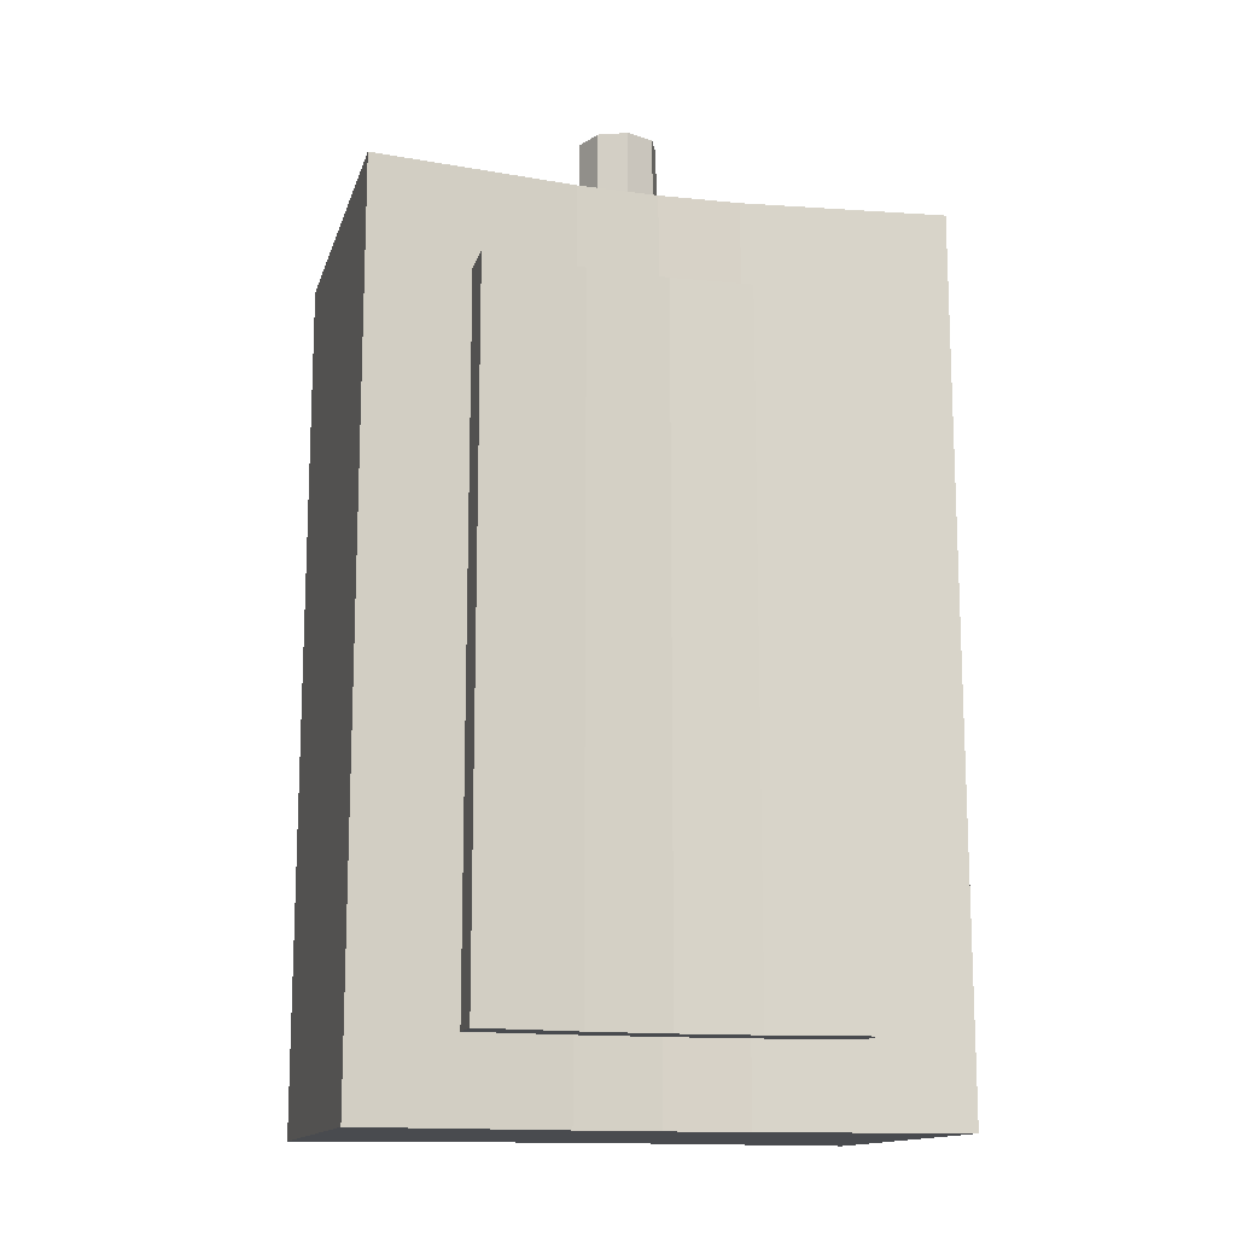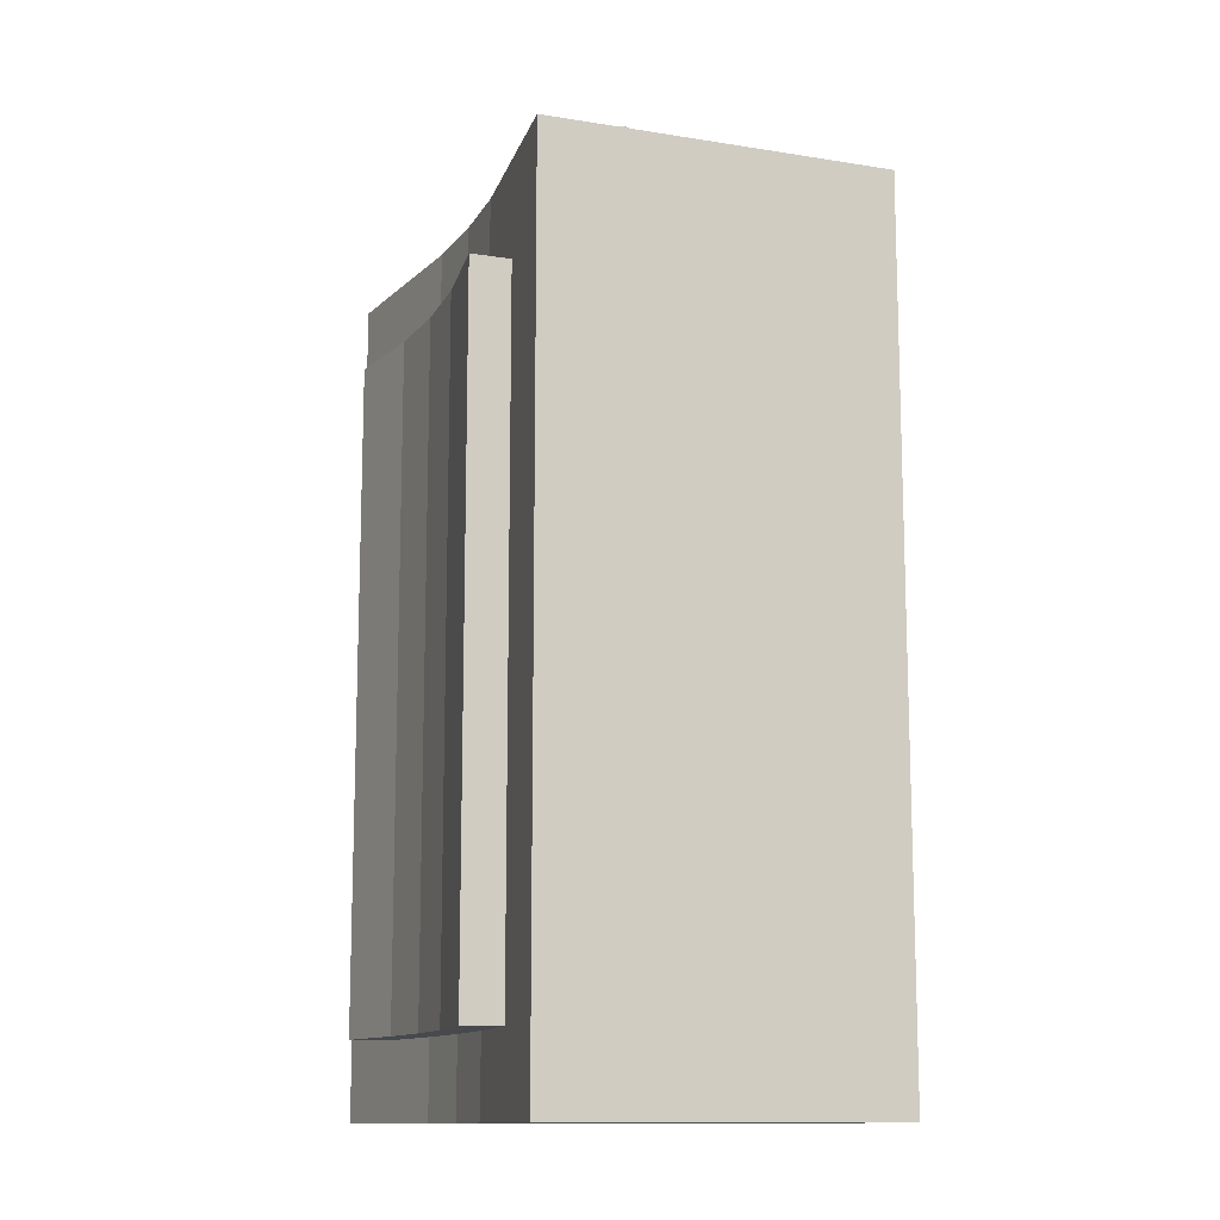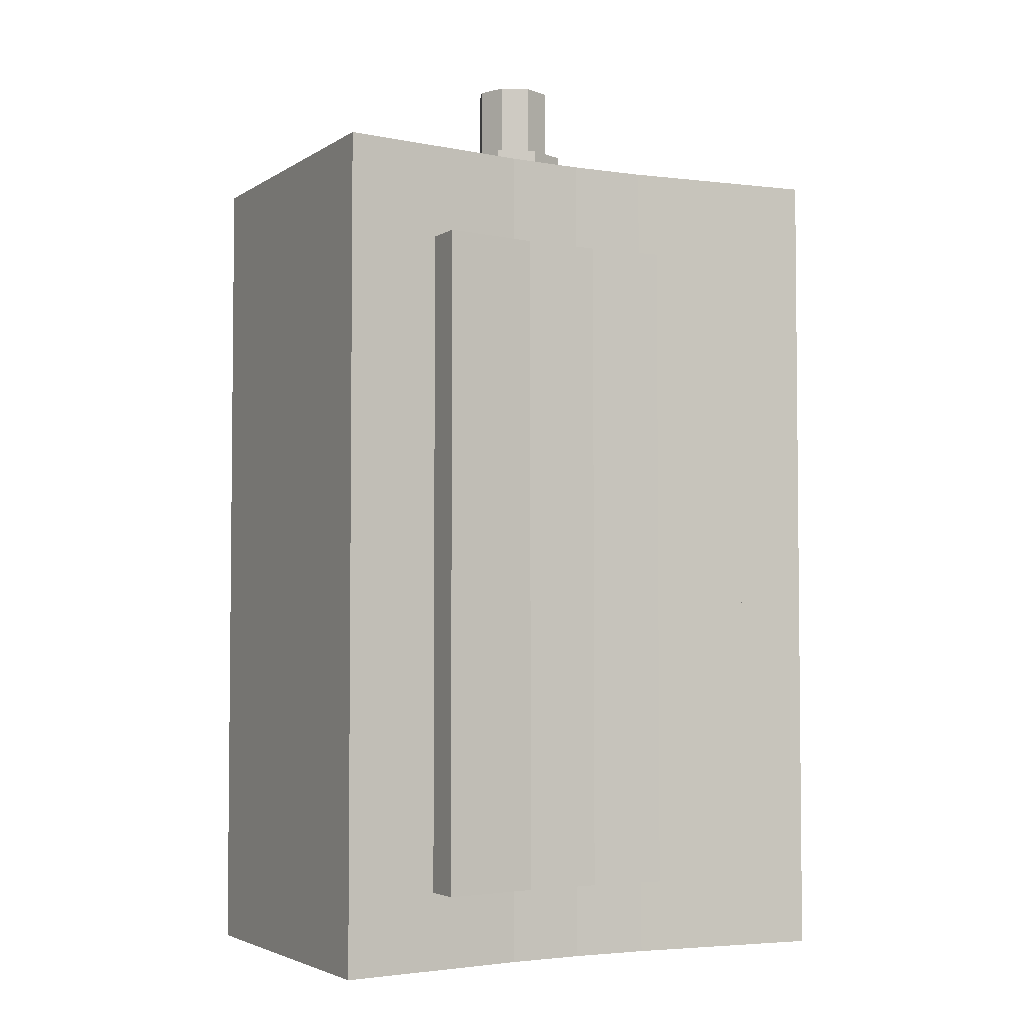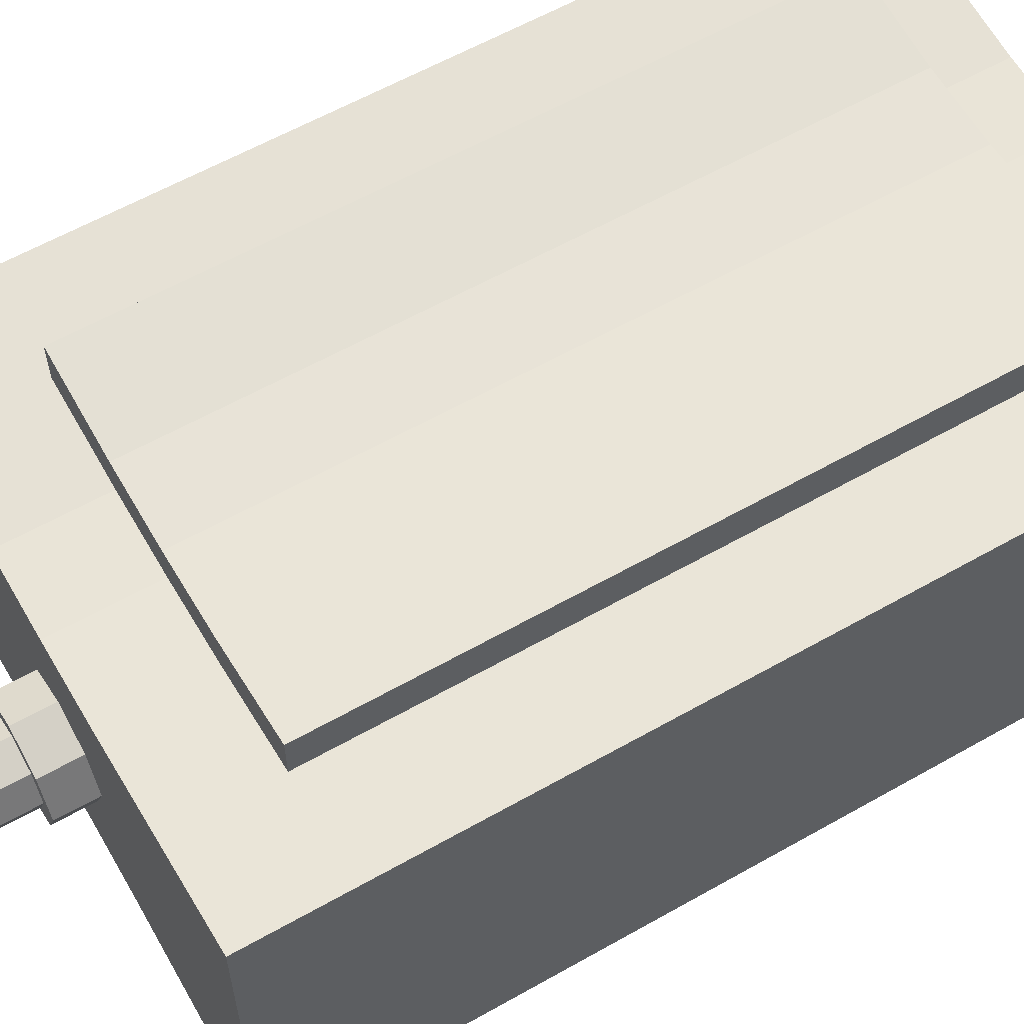
<metadata>
{"format":"obj","ext":"obj","renderer":"f3d","projection":"perspective","resolution":1024,"background":"white","views":[{"elev":-14.2,"azim":-14.7,"up":"+Y"},{"elev":-12.3,"azim":69.1,"up":"+Y"},{"elev":-3.7,"azim":-28.1,"up":"+Y"},{"elev":59.9,"azim":-120.2,"up":"+Z"}]}
</metadata>
<code>
o Circle
v 0.1669 0.3029 0.1313
v 0.1582 0.3029 0.1349
v 0.1546 0.3029 0.1437
v 0.1582 0.3029 0.1524
v 0.1669 0.3029 0.156
v 0.1757 0.3029 0.1524
v 0.1793 0.3029 0.1437
v 0.1757 0.3029 0.1349
v 0.1582 0.2793 0.1349
v 0.1669 0.2793 0.1313
v 0.1546 0.2793 0.1437
v 0.1582 0.2793 0.1524
v 0.1669 0.2793 0.156
v 0.1757 0.2793 0.1524
v 0.1793 0.2793 0.1437
v 0.1757 0.2793 0.1349
v 0.1547 0.2793 0.1315
v 0.1669 0.2793 0.1264
v 0.1497 0.2793 0.1437
v 0.1547 0.2793 0.1559
v 0.1669 0.2793 0.1609
v 0.1791 0.2793 0.1559
v 0.1842 0.2793 0.1437
v 0.1791 0.2793 0.1315
v 0.1547 0.2672 0.1315
v 0.1669 0.2672 0.1264
v 0.1497 0.2672 0.1437
v 0.1547 0.2672 0.1559
v 0.1669 0.2672 0.1609
v 0.1791 0.2672 0.1559
v 0.1842 0.2672 0.1437
v 0.1791 0.2672 0.1315
v 0.1422 0.2672 0.119
v 0.1669 0.2672 0.119
v 0.1422 0.2672 0.1437
v 0.1422 0.2672 0.1684
v 0.1669 0.2672 0.1684
v 0.1916 0.2672 0.1684
v 0.1916 0.2672 0.1437
v 0.1916 0.2672 0.119
v 0.1669 0.3029 0.1437
v 0.1422 -0.000473 0.119
v 0.1669 -0.000473 0.119
v 0.1422 -0.000473 0.1437
v 0.1422 -0.000473 0.1684
v 0.1669 -0.000473 0.1684
v 0.1916 -0.000473 0.1684
v 0.1916 -0.000473 0.1437
v 0.1916 -0.000473 0.119
v 0.1422 0.2672 0.09632
v 0.1669 0.2672 0.09721
v 0.1669 0.2672 0.1901
v 0.1422 0.2672 0.191
v 0.1916 0.2672 0.191
v 0.1916 0.2672 0.09632
v 0.1422 -0.000473 0.09632
v 0.1669 -0.000473 0.09721
v 0.1669 -0.000473 0.1901
v 0.1422 -0.000473 0.191
v 0.1916 -0.000473 0.191
v 0.1916 -0.000473 0.09632
v 0.08019 0.2672 0.1437
v 0.08019 0.2672 0.119
v 0.08019 0.2672 0.1684
v 0.2537 0.2672 0.1437
v 0.2537 0.2672 0.1684
v 0.2537 0.2672 0.119
v 0.08019 -0.000473 0.1437
v 0.08019 -0.000473 0.119
v 0.08019 -0.000473 0.1684
v 0.2537 -0.000473 0.1437
v 0.2537 -0.000473 0.1684
v 0.2537 -0.000473 0.119
v 0.2537 -0.000473 0.08935
v 0.2537 0.2672 0.08935
v 0.08019 0.2672 0.08935
v 0.08019 -0.000473 0.08935
v 0.2537 -0.000473 0.198
v 0.2537 0.2672 0.198
v 0.08019 -0.000473 0.198
v 0.08019 0.2672 0.198
v 0.1669 0.008238 0.09721
v 0.1669 0.2585 0.09721
v 0.1422 0.2585 0.09632
v 0.1422 0.008238 0.09632
v 0.1916 0.008238 0.09632
v 0.1916 0.2585 0.09632
v 0.1916 0.008238 0.191
v 0.1916 0.2585 0.191
v 0.1422 0.008238 0.191
v 0.1422 0.2585 0.191
v 0.1669 0.2585 0.1901
v 0.1669 0.008238 0.1901
v 0.08019 0.2585 0.119
v 0.08019 0.008238 0.119
v 0.2537 0.008238 0.119
v 0.2537 0.2585 0.119
v 0.2537 0.008238 0.1684
v 0.2537 0.2585 0.1684
v 0.2537 0.2585 0.1437
v 0.2537 0.008238 0.1437
v 0.08019 0.008238 0.1684
v 0.08019 0.2585 0.1684
v 0.08019 0.2585 0.1437
v 0.08019 0.008238 0.1437
v 0.08019 0.2585 0.08935
v 0.08019 0.008238 0.08935
v 0.2537 0.008238 0.08935
v 0.2537 0.2585 0.08935
v 0.2537 0.008238 0.198
v 0.2537 0.2585 0.198
v 0.08019 0.008238 0.198
v 0.08019 0.2585 0.198
v 0.1112 -0.000473 0.1437
v 0.1112 -0.000473 0.119
v 0.1112 0.2672 0.1945
v 0.1112 0.2672 0.1684
v 0.1112 -0.000473 0.1684
v 0.1112 -0.000473 0.1945
v 0.1112 0.2672 0.09284
v 0.1112 -0.000473 0.09284
v 0.1112 0.2672 0.1437
v 0.1112 0.2672 0.119
v 0.1112 0.2585 0.1945
v 0.1112 0.008238 0.1945
v 0.1112 0.008238 0.09284
v 0.1112 0.2585 0.09284
v 0.2227 0.2672 0.1945
v 0.2227 0.2672 0.1684
v 0.2227 0.2672 0.1437
v 0.2227 0.2672 0.119
v 0.2227 -0.000473 0.09284
v 0.2227 0.2672 0.09284
v 0.2227 -0.000473 0.1945
v 0.2227 -0.000473 0.1684
v 0.2227 -0.000473 0.1437
v 0.2227 -0.000473 0.119
v 0.2227 0.008238 0.1945
v 0.2227 0.2585 0.1945
v 0.2227 0.2585 0.09284
v 0.2227 0.008238 0.09284
v 0.1669 0.02426 0.09721
v 0.1669 0.237 0.09721
v 0.1422 0.237 0.09632
v 0.1422 0.02426 0.09632
v 0.1916 0.02426 0.09632
v 0.1916 0.237 0.09632
v 0.1916 0.02426 0.191
v 0.1916 0.237 0.191
v 0.1422 0.02426 0.191
v 0.1422 0.237 0.191
v 0.1669 0.237 0.1901
v 0.1669 0.02426 0.1901
v 0.08019 0.237 0.119
v 0.08019 0.02426 0.119
v 0.2537 0.02426 0.119
v 0.2537 0.237 0.119
v 0.2537 0.02426 0.1684
v 0.2537 0.237 0.1684
v 0.2537 0.237 0.1437
v 0.2537 0.02426 0.1437
v 0.08019 0.02426 0.1684
v 0.08019 0.237 0.1684
v 0.08019 0.237 0.1437
v 0.08019 0.02426 0.1437
v 0.08019 0.237 0.08935
v 0.08019 0.02426 0.08935
v 0.2537 0.02426 0.08935
v 0.2537 0.237 0.08935
v 0.2537 0.02426 0.198
v 0.2537 0.237 0.198
v 0.08019 0.02426 0.198
v 0.08019 0.237 0.198
v 0.1112 0.237 0.09284
v 0.1112 0.02426 0.09284
v 0.1112 0.02426 0.1945
v 0.1112 0.237 0.1945
v 0.2227 0.02426 0.09284
v 0.2227 0.237 0.09284
v 0.2227 0.237 0.1945
v 0.2227 0.02426 0.1945
v 0.1669 0.02426 0.08568
v 0.1669 0.237 0.08568
v 0.1422 0.237 0.08457
v 0.1422 0.02426 0.08457
v 0.1916 0.02426 0.08457
v 0.1916 0.237 0.08457
v 0.1916 0.02426 0.2028
v 0.1916 0.237 0.2028
v 0.1422 0.02426 0.2028
v 0.1422 0.237 0.2028
v 0.1669 0.237 0.2017
v 0.1669 0.02426 0.2017
v 0.1112 0.237 0.08021
v 0.1112 0.02426 0.08021
v 0.1112 0.02426 0.2071
v 0.1112 0.237 0.2071
v 0.2227 0.02426 0.08021
v 0.2227 0.237 0.08021
v 0.2227 0.237 0.2071
v 0.2227 0.02426 0.2071
v 0.08019 0.2306 0.119
v 0.08019 0.03069 0.119
v 0.2537 0.03069 0.119
v 0.2537 0.2306 0.119
v 0.2537 0.03069 0.1684
v 0.2537 0.2306 0.1684
v 0.2537 0.2306 0.1437
v 0.2537 0.03069 0.1437
v 0.08019 0.03069 0.1684
v 0.08019 0.2306 0.1684
v 0.08019 0.2306 0.1437
v 0.08019 0.03069 0.1437
v 0.08019 0.2306 0.08935
v 0.08019 0.03069 0.08935
v 0.2537 0.03069 0.08935
v 0.2537 0.2306 0.08935
v 0.2537 0.03069 0.198
v 0.2537 0.2306 0.198
v 0.08019 0.03069 0.198
v 0.08019 0.2306 0.198
v 0.1112 0.2306 0.09284
v 0.1112 0.03069 0.09284
v 0.1112 0.03069 0.1945
v 0.1112 0.2306 0.1945
v 0.2227 0.03069 0.09284
v 0.2227 0.2306 0.09284
v 0.2227 0.2306 0.1945
v 0.2227 0.03069 0.1945
v 0.1669 0.03069 0.08568
v 0.1669 0.2306 0.08568
v 0.1422 0.2306 0.08457
v 0.1422 0.03069 0.08457
v 0.1916 0.03069 0.08457
v 0.1916 0.2306 0.08457
v 0.1916 0.03069 0.2028
v 0.1916 0.2306 0.2028
v 0.1422 0.03069 0.2028
v 0.1422 0.2306 0.2028
v 0.1669 0.2306 0.2017
v 0.1669 0.03069 0.2017
v 0.1112 0.2306 0.08021
v 0.1112 0.03069 0.08021
v 0.1112 0.03069 0.2071
v 0.1112 0.2306 0.2071
v 0.2227 0.03069 0.08021
v 0.2227 0.2306 0.08021
v 0.2227 0.2306 0.2071
v 0.2227 0.03069 0.2071
v 0.1422 0.02426 0.1969
v 0.1112 0.02426 0.2008
v 0.2227 0.02426 0.2008
v 0.2227 0.237 0.2008
v 0.1669 0.237 0.1959
v 0.1422 0.237 0.1969
v 0.1916 0.02426 0.1969
v 0.1669 0.02426 0.1959
v 0.1916 0.237 0.1969
v 0.1112 0.237 0.2008
v 0.1112 0.03069 0.2008
v 0.1112 0.2306 0.2008
v 0.2227 0.2306 0.2008
v 0.2227 0.03069 0.2008
v 0.1112 0.02426 0.08653
v 0.1422 0.02426 0.09044
v 0.1669 0.02426 0.09144
v 0.1916 0.02426 0.09044
v 0.1112 0.237 0.08653
v 0.1422 0.237 0.09044
v 0.1916 0.237 0.09044
v 0.2227 0.237 0.08653
v 0.1669 0.237 0.09144
v 0.2227 0.02426 0.08653
v 0.2227 0.03069 0.08653
v 0.2227 0.2306 0.08653
v 0.1112 0.2306 0.08653
v 0.1112 0.03069 0.08653
v 0.1669 -0.000473 0.1437
v 0.08795 -0.000473 0.119
v 0.08795 0.2672 0.1971
v 0.08795 -0.000473 0.1684
v 0.08795 0.2672 0.09022
v 0.08795 0.2672 0.1437
v 0.08795 0.2585 0.1971
v 0.08795 0.008238 0.1971
v 0.08795 0.008238 0.09022
v 0.08795 0.2585 0.09022
v 0.08795 0.02426 0.09022
v 0.08795 0.237 0.09022
v 0.08795 0.237 0.1971
v 0.08795 0.02426 0.1971
v 0.08795 0.2306 0.1971
v 0.08795 0.03069 0.1971
v 0.08795 0.03069 0.09022
v 0.08795 0.2306 0.09022
v 0.08795 -0.000473 0.1437
v 0.08795 0.2672 0.1684
v 0.08795 -0.000473 0.1971
v 0.08795 -0.000473 0.09022
v 0.08795 0.2672 0.119
v 0.2459 0.2672 0.1684
v 0.2459 0.2672 0.119
v 0.2459 -0.000473 0.09022
v 0.2459 -0.000473 0.1684
v 0.2459 0.008238 0.1971
v 0.2459 0.2585 0.1971
v 0.2459 0.2585 0.09022
v 0.2459 0.008238 0.09022
v 0.2459 0.237 0.09022
v 0.2459 0.02426 0.09022
v 0.2459 0.02426 0.1971
v 0.2459 0.237 0.1971
v 0.2459 0.03069 0.1971
v 0.2459 0.2306 0.1971
v 0.2459 0.2306 0.09022
v 0.2459 0.03069 0.09022
v 0.2459 0.2672 0.1971
v 0.2459 0.2672 0.1437
v 0.2459 0.2672 0.09022
v 0.2459 -0.000473 0.1971
v 0.2459 -0.000473 0.1437
v 0.2459 -0.000473 0.119
f 41 7 6 5
f 13 14 22 21
f 2 3 11 9
f 7 8 16 15
f 5 6 14 13
f 3 4 12 11
f 1 2 9 10
f 8 1 10 16
f 6 7 15 14
f 4 5 13 12
f 11 12 20 19
f 10 9 17 18
f 16 10 18 24
f 14 15 23 22
f 12 13 21 20
f 9 11 19 17
f 15 16 24 23
f 23 24 32 31
f 21 22 30 29
f 19 20 28 27
f 18 17 25 26
f 24 18 26 32
f 22 23 31 30
f 20 21 29 28
f 17 19 27 25
f 30 31 39 38
f 28 29 37 36
f 25 27 35 33
f 31 32 40 39
f 29 30 38 37
f 27 28 36 35
f 26 25 33 34
f 32 26 34 40
f 3 41 5 4
f 1 8 7 41
f 2 1 41 3
f 43 49 61 57
f 42 43 57 56
f 300 283 62 63
f 36 37 52 53
f 287 282 76 106
f 281 296 68 70
f 298 281 70 80
f 297 280 81 64
f 82 85 56 57
f 86 82 57 61
f 90 93 58 59
f 93 88 60 58
f 34 33 50 51
f 47 46 58 60
f 40 34 51 55
f 296 279 69 68
f 37 38 54 52
f 317 301 66 79
f 318 302 67 65
f 46 45 59 58
f 98 101 71 72
f 95 105 68 69
f 101 96 73 71
f 97 67 75 109
f 105 102 70 68
f 98 72 78 110
f 95 69 77 107
f 103 64 81 113
f 279 299 77 69
f 308 303 74 108
f 283 297 64 62
f 282 300 63 76
f 306 317 79 111
f 321 304 72 71
f 285 298 80 112
f 322 321 71 73
f 302 319 75 67
f 301 318 65 66
f 304 320 78 72
f 303 322 73 74
f 280 284 113 81
f 291 285 112 172
f 320 305 110 78
f 312 306 111 171
f 319 307 109 75
f 310 308 108 168
f 70 102 112 80
f 163 103 113 173
f 63 94 106 76
f 155 95 107 167
f 66 99 111 79
f 158 98 110 170
f 62 64 103 104
f 165 162 102 105
f 73 96 108 74
f 157 97 109 169
f 65 67 97 100
f 161 156 96 101
f 63 62 104 94
f 155 165 105 95
f 66 65 100 99
f 158 161 101 98
f 52 54 89 92
f 153 148 88 93
f 53 52 92 91
f 150 153 93 90
f 55 51 83 87
f 146 142 82 86
f 51 50 84 83
f 142 145 85 82
f 299 286 107 77
f 289 287 106 166
f 144 84 127 174
f 56 85 126 121
f 150 90 125 176
f 53 91 124 116
f 90 59 119 125
f 50 33 123 120
f 35 36 117 122
f 42 56 121 115
f 44 42 115 114
f 36 53 116 117
f 59 45 118 119
f 45 44 114 118
f 84 50 120 127
f 33 35 122 123
f 146 86 141 178
f 55 87 140 133
f 149 89 139 180
f 60 88 138 134
f 61 49 137 132
f 47 60 134 135
f 38 39 130 129
f 40 55 133 131
f 49 48 136 137
f 48 47 135 136
f 89 54 128 139
f 86 61 132 141
f 39 40 131 130
f 54 38 129 128
f 88 148 181 138
f 257 250 190 193
f 87 147 179 140
f 252 256 188 201
f 91 151 177 124
f 269 268 194 184
f 85 145 175 126
f 255 254 192 191
f 286 288 167 107
f 295 289 166 214
f 83 84 144 143
f 263 252 201 249
f 87 83 143 147
f 264 265 185 195
f 91 92 152 151
f 266 267 186 182
f 92 89 149 152
f 250 251 196 190
f 99 100 160 159
f 206 209 161 158
f 94 104 164 154
f 203 213 165 155
f 100 97 157 160
f 209 204 156 161
f 96 156 168 108
f 205 157 169 217
f 104 103 163 164
f 213 210 162 165
f 99 159 171 111
f 206 158 170 218
f 94 154 166 106
f 203 155 167 215
f 102 162 172 112
f 211 163 173 221
f 307 309 169 109
f 316 310 168 216
f 305 311 170 110
f 314 312 171 219
f 284 290 173 113
f 293 291 172 220
f 237 189 200 248
f 234 186 198 246
f 238 190 196 244
f 232 184 194 242
f 230 233 185 182
f 234 230 182 186
f 238 241 193 190
f 241 236 188 193
f 277 264 195 243
f 258 253 200 189
f 254 258 189 192
f 271 270 187 199
f 256 257 193 188
f 261 259 197 245
f 272 269 184 183
f 267 273 198 186
f 265 266 182 185
f 259 255 191 197
f 275 271 199 247
f 270 272 183 187
f 273 274 246 198
f 274 275 247 246
f 251 260 244 196
f 260 261 245 244
f 268 276 242 194
f 276 277 243 242
f 192 189 237 240
f 240 237 236 241
f 191 192 240 239
f 239 240 241 238
f 187 183 231 235
f 235 231 230 234
f 183 184 232 231
f 231 232 233 230
f 185 233 243 195
f 233 232 242 243
f 191 239 245 197
f 239 238 244 245
f 187 235 247 199
f 235 234 246 247
f 188 236 249 201
f 236 237 248 249
f 290 292 221 173
f 292 293 220 221
f 311 313 218 170
f 313 314 219 218
f 309 315 217 169
f 315 316 216 217
f 162 210 220 172
f 210 211 221 220
f 154 202 214 166
f 202 203 215 214
f 159 207 219 171
f 207 206 218 219
f 164 163 211 212
f 212 211 210 213
f 156 204 216 168
f 204 205 217 216
f 160 157 205 208
f 208 205 204 209
f 154 164 212 202
f 202 212 213 203
f 159 160 208 207
f 207 208 209 206
f 253 262 248 200
f 262 263 249 248
f 288 294 215 167
f 294 295 214 215
f 228 229 263 262
f 180 228 262 253
f 224 225 261 260
f 176 224 260 251
f 177 151 255 259
f 225 177 259 261
f 148 153 257 256
f 152 149 258 254
f 149 180 253 258
f 150 176 251 250
f 229 181 252 263
f 151 152 254 255
f 181 148 256 252
f 153 150 250 257
f 222 223 277 276
f 174 222 276 268
f 226 227 275 274
f 178 226 274 273
f 147 143 272 270
f 227 179 271 275
f 145 142 266 265
f 146 178 273 267
f 143 144 269 272
f 179 147 270 271
f 223 175 264 277
f 142 146 267 266
f 175 145 265 264
f 144 174 268 269
f 278 46 47 48
f 44 45 46 278
f 43 278 48 49
f 42 44 278 43
f 223 294 288 175
f 224 293 292 225
f 225 292 290 177
f 176 291 293 224
f 177 290 284 124
f 174 289 295 222
f 175 288 286 126
f 127 287 289 174
f 126 286 299 121
f 125 285 291 176
f 124 284 280 116
f 119 298 285 125
f 123 300 282 120
f 117 297 283 122
f 121 299 279 115
f 115 279 296 114
f 116 280 297 117
f 118 281 298 119
f 114 296 281 118
f 120 282 287 127
f 122 283 300 123
f 226 316 315 227
f 227 315 309 179
f 228 314 313 229
f 229 313 311 181
f 180 312 314 228
f 181 311 305 138
f 178 310 316 226
f 179 309 307 140
f 141 308 310 178
f 140 307 319 133
f 139 306 312 180
f 138 305 320 134
f 137 322 303 132
f 134 320 304 135
f 130 318 301 129
f 133 319 302 131
f 136 321 322 137
f 135 304 321 136
f 128 317 306 139
f 132 303 308 141
f 131 302 318 130
f 129 301 317 128
f 222 295 294 223

</code>
